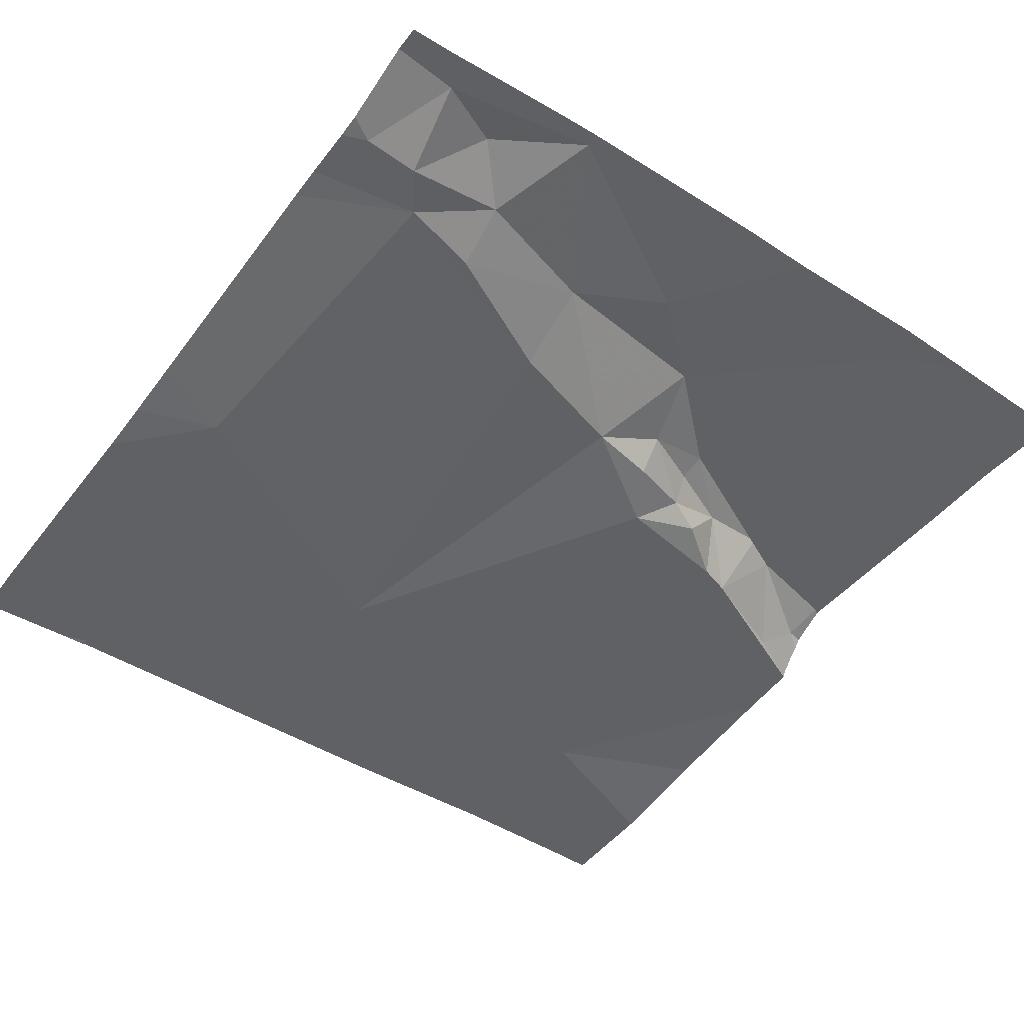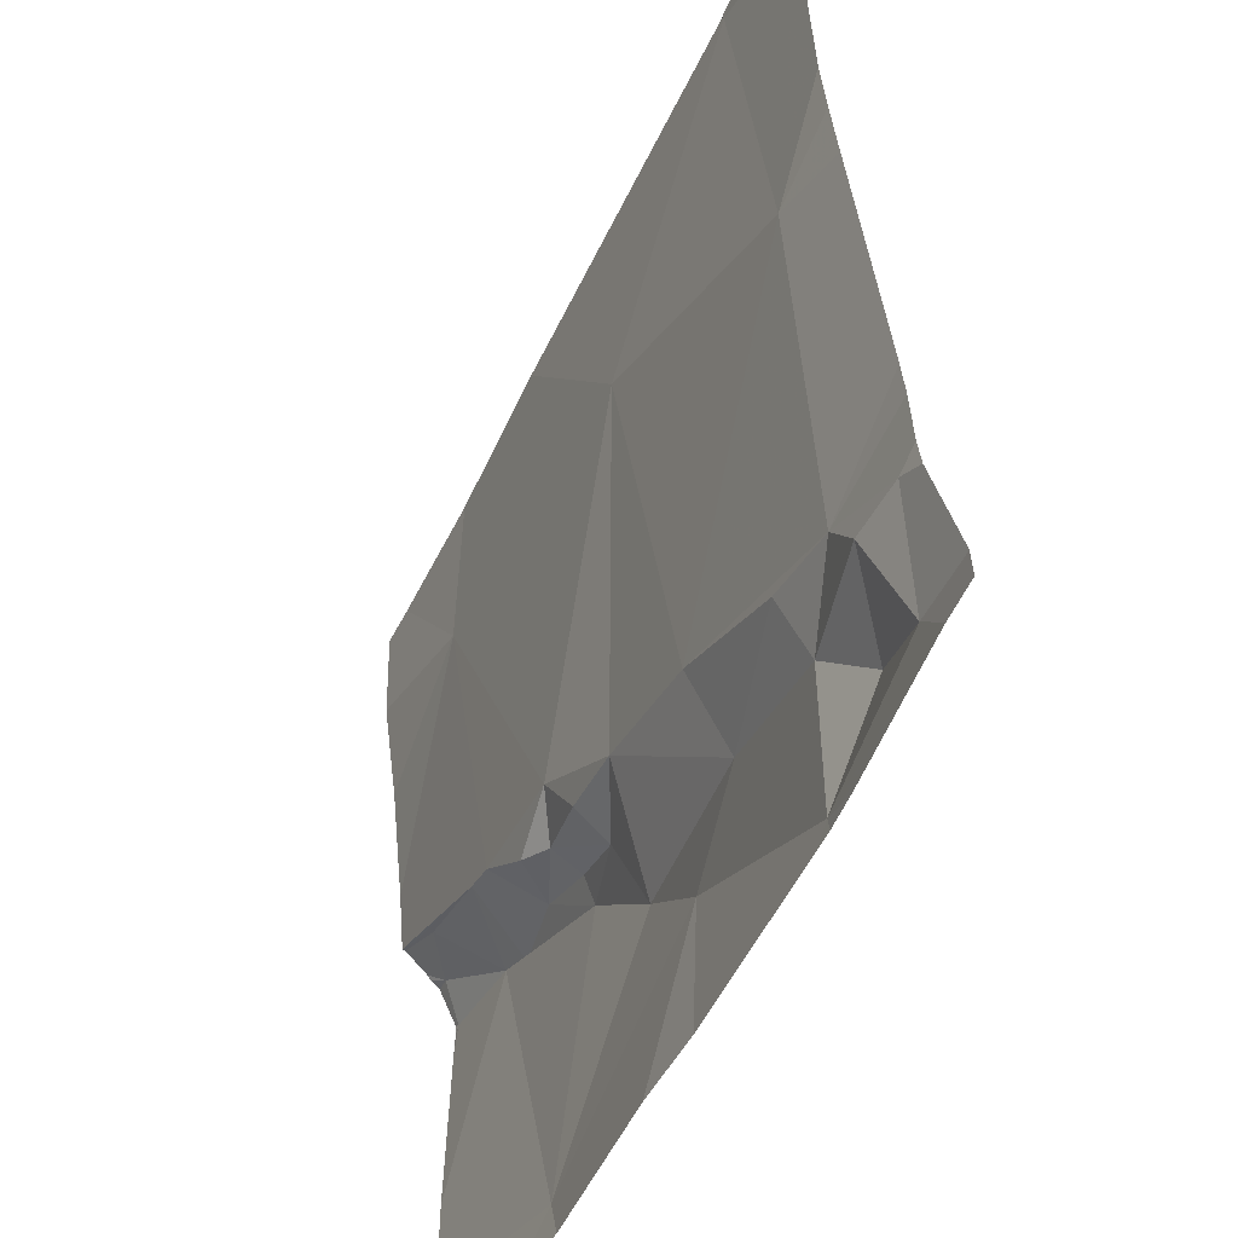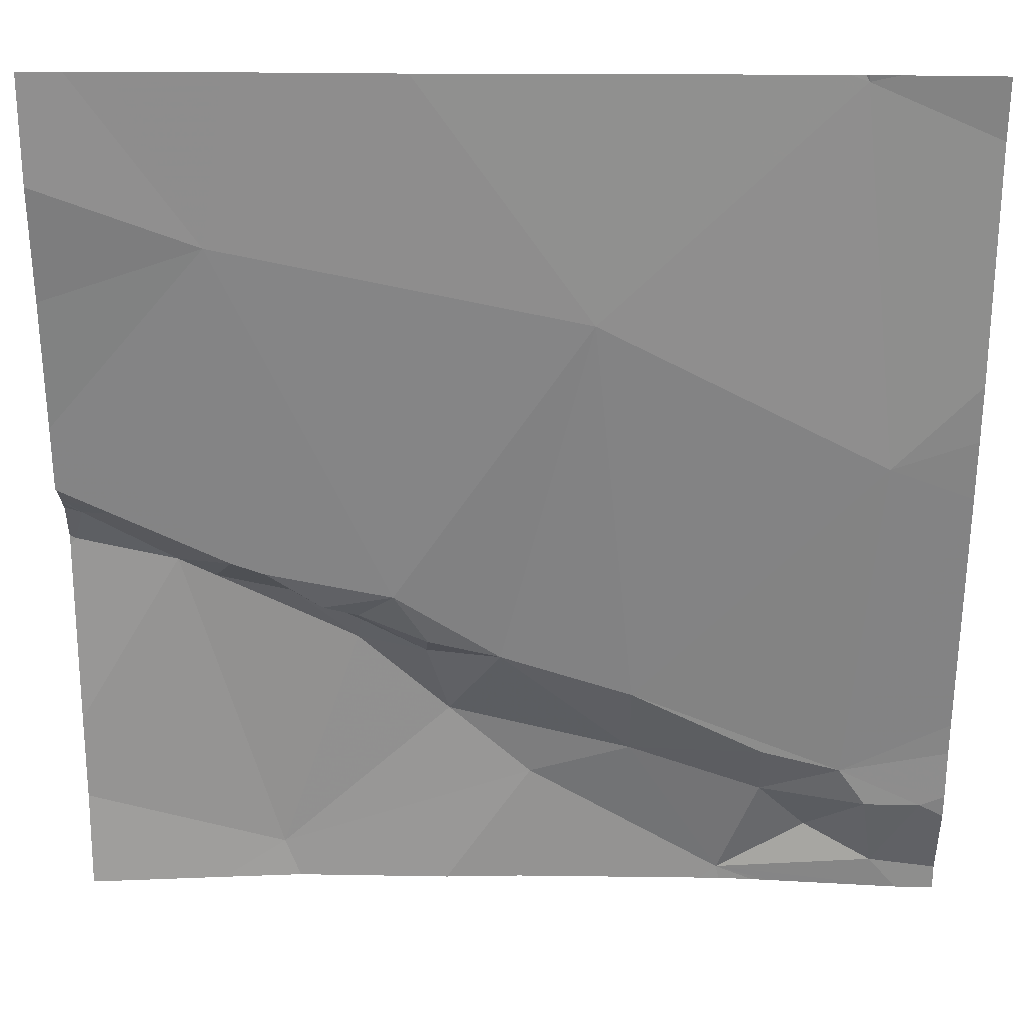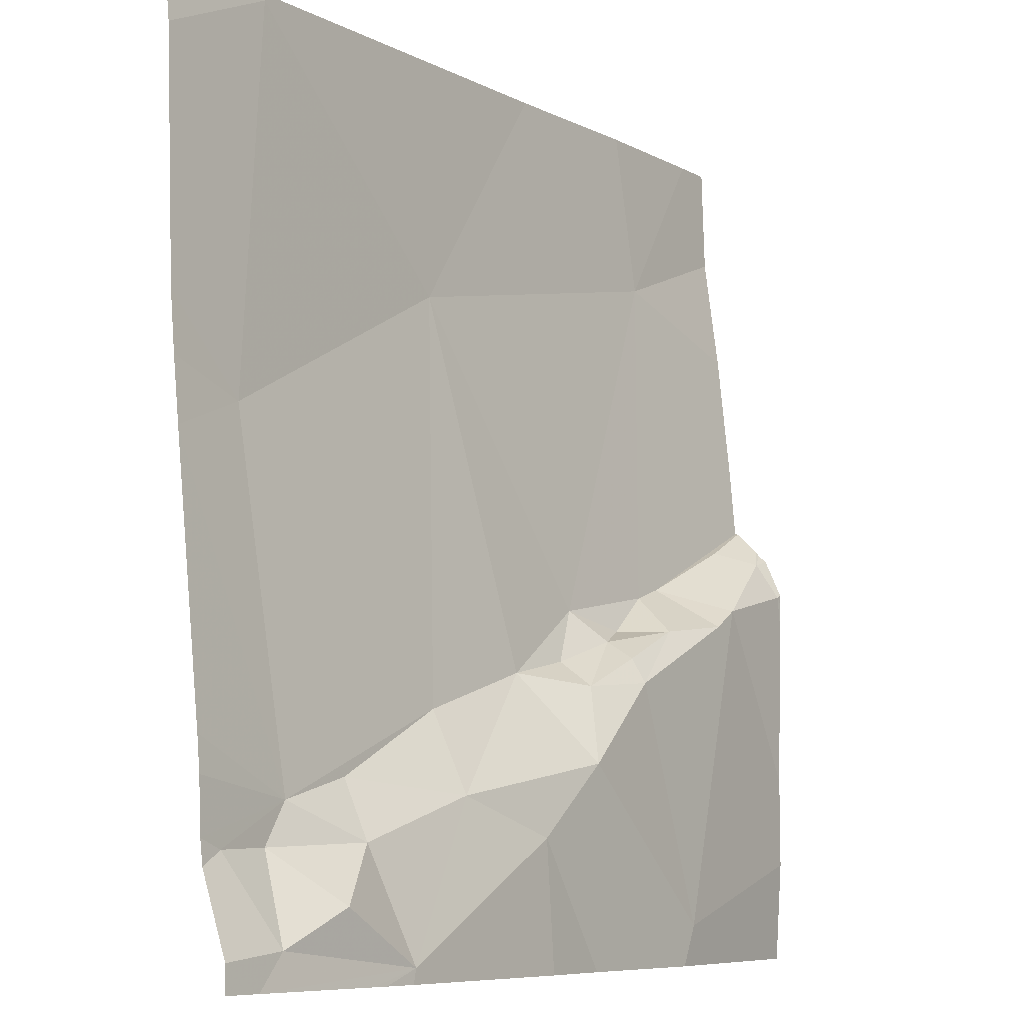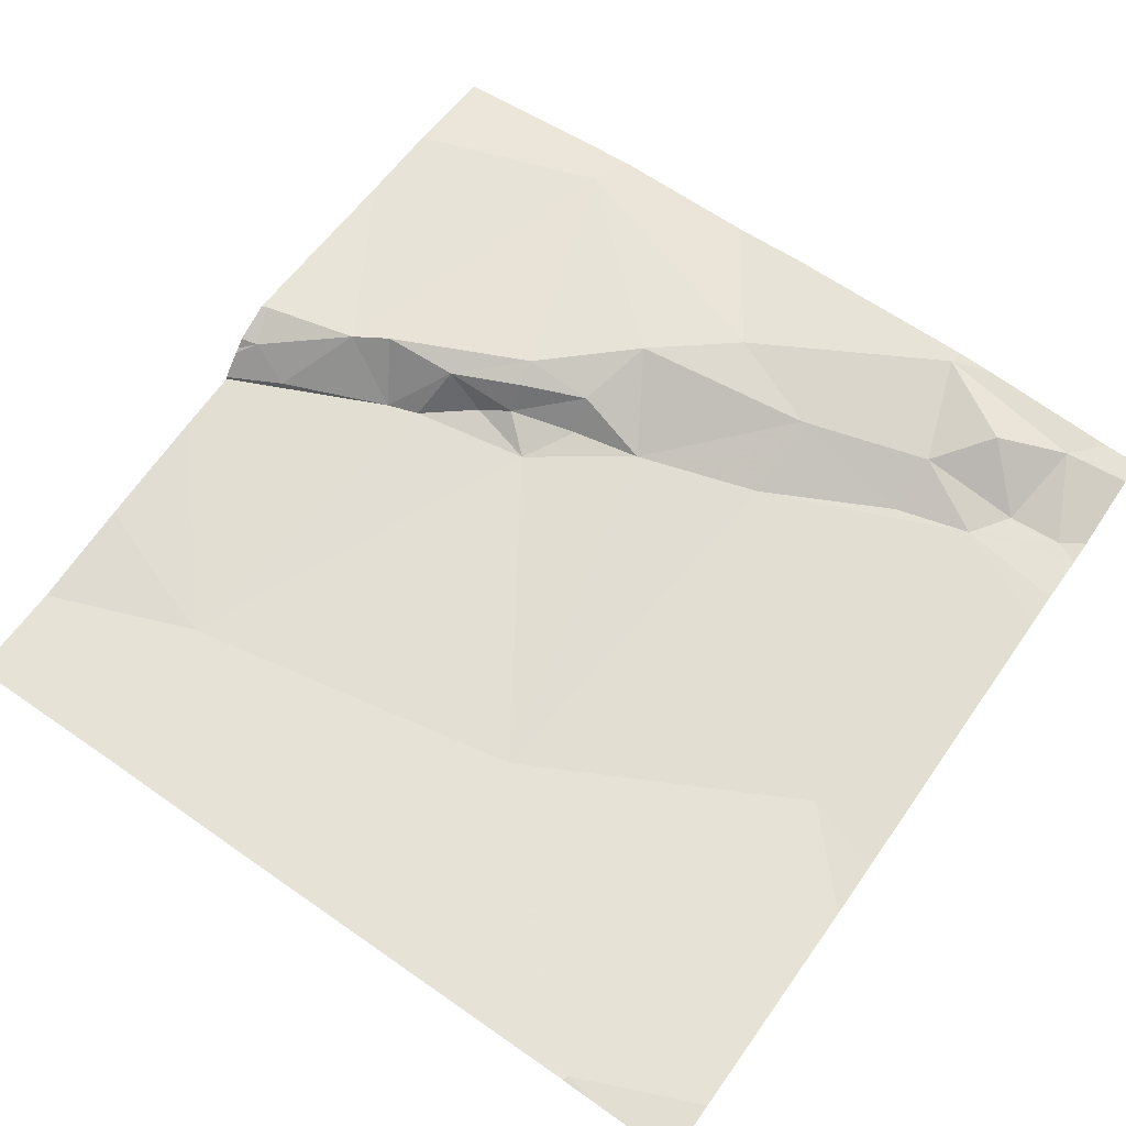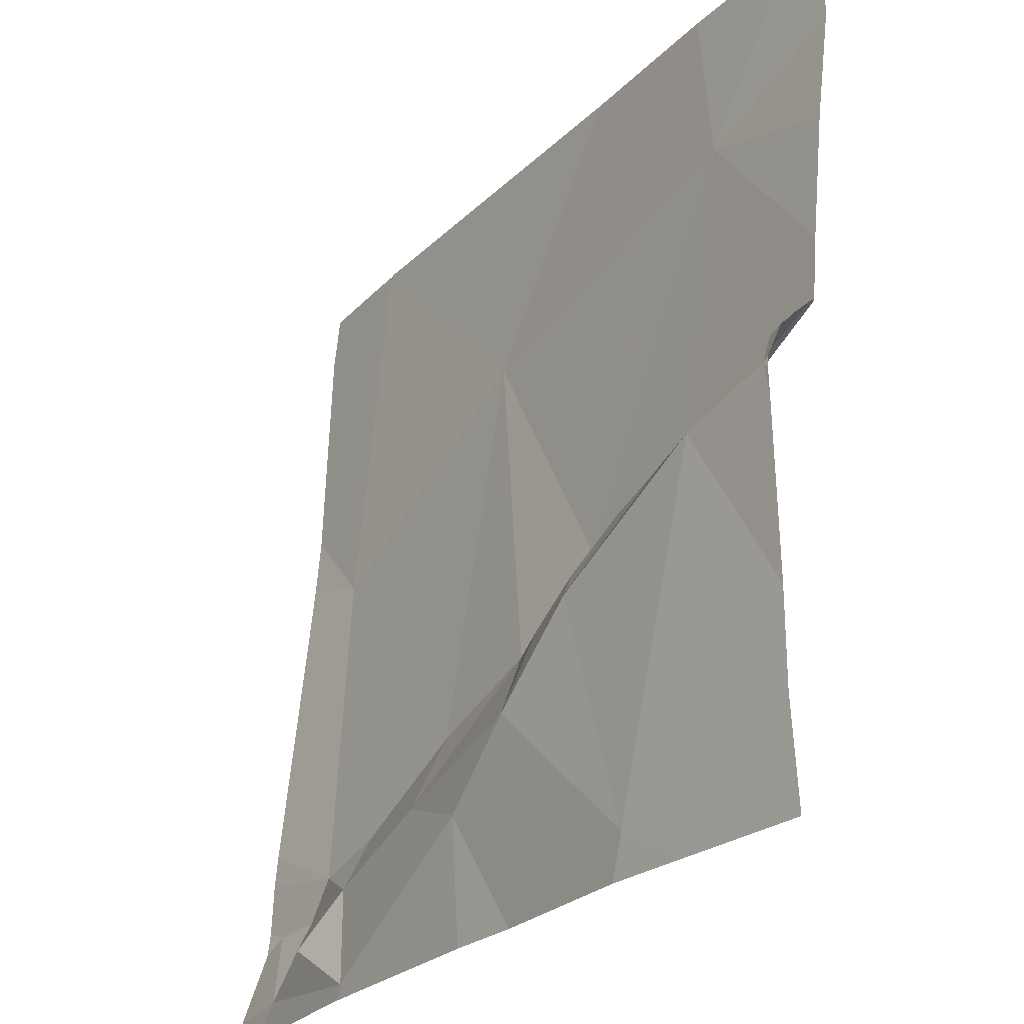
<metadata>
{"format":"obj","ext":"obj","renderer":"f3d","projection":"perspective","resolution":1024,"background":"white","views":[{"elev":-46.7,"azim":-36.2,"up":"+Z"},{"elev":-51.4,"azim":-115.4,"up":"+Y"},{"elev":23.0,"azim":-179.9,"up":"+Y"},{"elev":-7.8,"azim":-55.0,"up":"+Y"},{"elev":61.4,"azim":-144.6,"up":"+Z"},{"elev":-25.8,"azim":55.2,"up":"+Y"}]}
</metadata>
<code>
v -98.45 225.4 500.8
v -98.45 225.4 500.8
v -98.45 225.4 500.8
v -98.45 225.5 500.8
v -99.29 225.1 500.8
v -99.21 225.1 500.8
v -99.32 225.1 500.8
v -98.95 225.1 500.8
v -98.86 225.2 500.8
v -98.67 225 500.8
v -99.38 225.1 500.8
v -99.33 225 500.8
v -99.16 225 500.8
v -99.06 225.1 500.8
v -98.84 225.3 500.8
v -98.81 225.4 500.7
v -98.77 225.3 500.8
v -98.84 225.3 500.8
v -98.92 225.3 500.8
v -99.26 225 500.8
v -98.45 225.4 500.8
v -99.27 225.9 500.7
v -99.2 225.2 500.8
v -99.06 225.2 500.7
v -98.83 225.9 500.7
v -99.28 225.9 500.7
v -98.77 225.3 500.8
v -99.32 225.5 500.7
v -98.76 225.3 500.8
v -98.45 225.4 500.8
v -98.63 225.7 500.7
v -99.01 225.7 500.7
v -99.3 225.9 500.7
v -98.61 225.3 500.8
v -98.69 225.3 500.8
v -99.22 225 500.8
v -99.37 225 500.8
v -98.46 225.4 500.8
v -98.47 225.4 500.8
v -98.73 225.3 500.8
v -99.2 225 500.8
v -98.94 225 500.8
v -98.52 225.4 500.8
v -99.14 225 500.8
v -98.63 225.4 500.7
v -98.57 225.4 500.8
v -99.41 225 500.8
v -98.86 225 500.8
v -98.69 225 500.8
v -99.17 225 500.8
v -98.67 225.4 500.7
v -98.65 225.9 500.7
v -99.27 225.9 500.7
v -99.41 225.9 500.7
v -99.41 225.5 500.7
v -99.41 225.2 500.7
v -99.41 225.1 500.8
v -99.41 225.1 500.8
v -99.41 225.2 500.8
v -99.41 225 500.8
v -99.41 225.6 500.7
v -99.41 225.5 500.7
v -99.25 225.9 500.7
v -98.45 225.4 500.8
v -98.45 225.2 500.8
v -98.45 225.5 500.7
v -98.45 225.5 500.7
v -98.45 225.1 500.8
v -99.27 225.9 500.7
v -99.28 225.9 500.7
v -98.45 225.7 500.7
v -98.45 225.8 500.7
v -98.6 225 500.8
v -98.45 225 500.8
v -98.5 225.9 500.7
v -99.41 225.9 500.7
v -98.55 225.9 500.7
v -98.45 225.9 500.7
f 6 5 7
f 9 8 10
f 7 11 12
f 13 8 14
f 16 15 17
f 9 18 19
f 20 6 7
f 12 20 7
f 5 23 24
f 27 17 18
f 6 20 13
f 49 8 48
f 14 8 9
f 13 12 37
f 66 31 45
f 18 15 19
f 5 28 55
f 29 18 9
f 14 24 23
f 14 9 19
f 18 29 27
f 24 14 19
f 15 18 17
f 14 23 6
f 9 10 29
f 65 46 10
f 23 5 6
f 16 19 15
f 77 31 75
f 5 11 7
f 16 31 32
f 64 39 2
f 14 6 13
f 13 20 12
f 75 31 72
f 12 11 57
f 42 13 44
f 32 28 24
f 28 22 54
f 76 54 33
f 75 72 78
f 28 5 24
f 58 5 59
f 19 16 32
f 24 19 32
f 70 22 69
f 63 32 25
f 28 32 22
f 25 31 52
f 29 34 35
f 2 38 1
f 27 29 35
f 35 17 27
f 40 17 35
f 43 39 30
f 16 17 40
f 34 45 35
f 46 45 34
f 45 46 43
f 74 68 73
f 52 31 77
f 38 39 46
f 39 43 46
f 29 46 34
f 35 51 40
f 45 51 35
f 3 46 65
f 66 45 67
f 40 51 16
f 73 10 49
f 46 29 10
f 65 10 68
f 25 32 31
f 16 51 31
f 31 51 45
f 36 13 37
f 45 43 4
f 63 22 32
f 37 12 60
f 50 13 41
f 37 60 47
f 21 38 3
f 3 38 46
f 54 22 33
f 53 22 63
f 44 13 50
f 55 28 62
f 56 5 55
f 4 43 30
f 57 11 58
f 30 39 64
f 58 11 5
f 59 5 56
f 1 38 21
f 42 8 13
f 60 12 57
f 61 28 54
f 62 28 61
f 2 39 38
f 33 22 26
f 67 45 4
f 68 10 73
f 41 13 36
f 48 8 42
f 26 22 70
f 69 22 53
f 71 31 66
f 72 31 71
f 49 10 8

</code>
